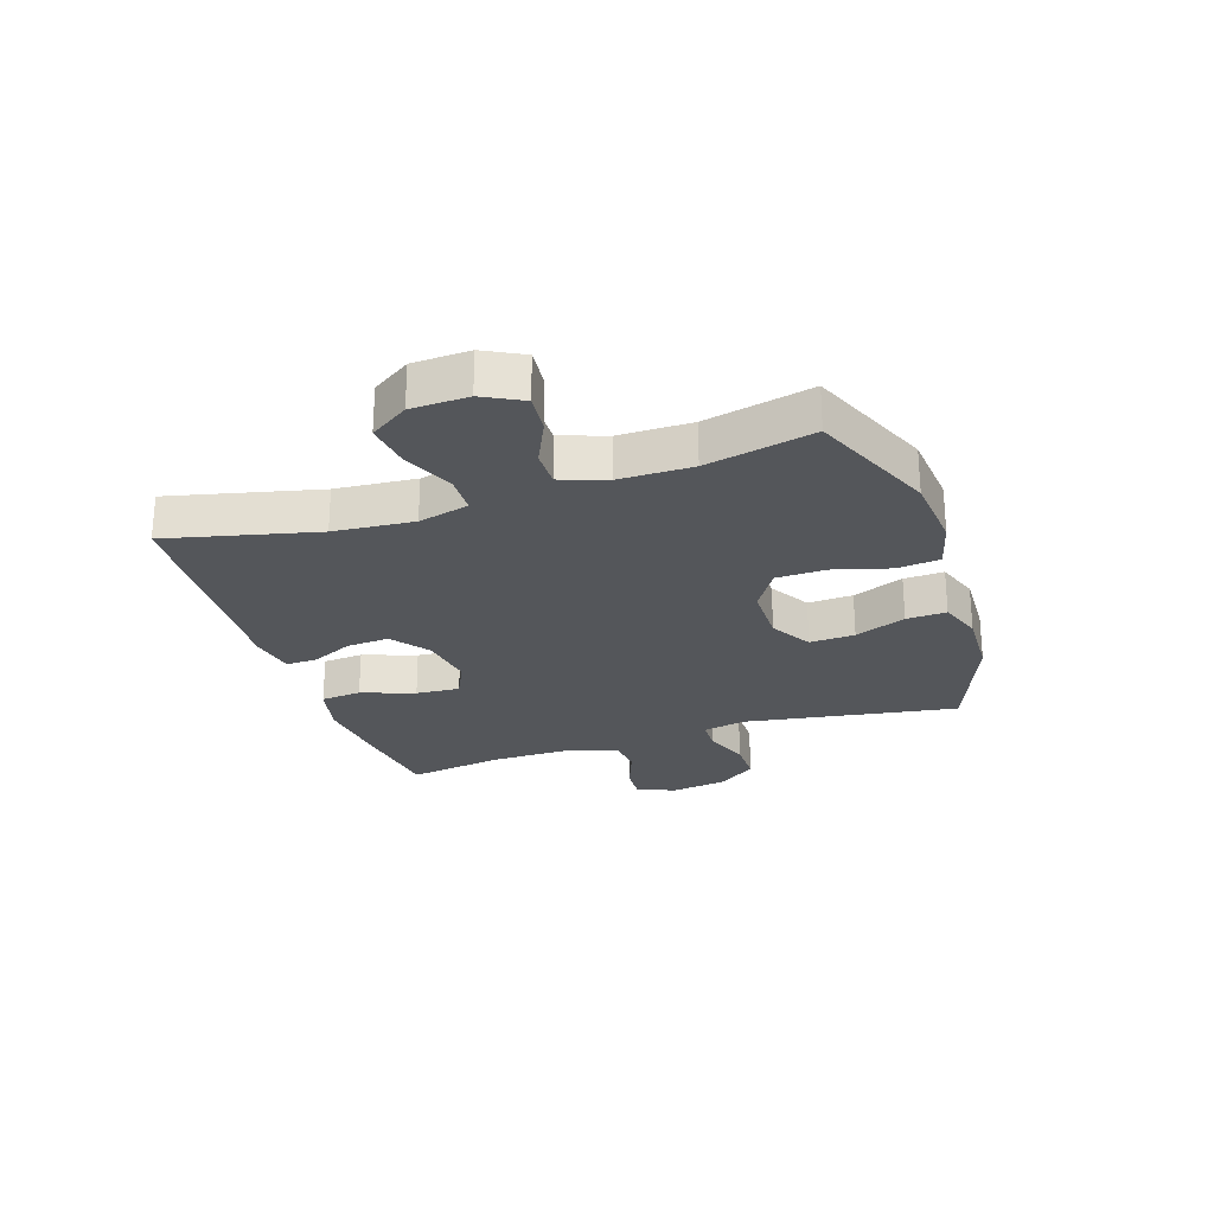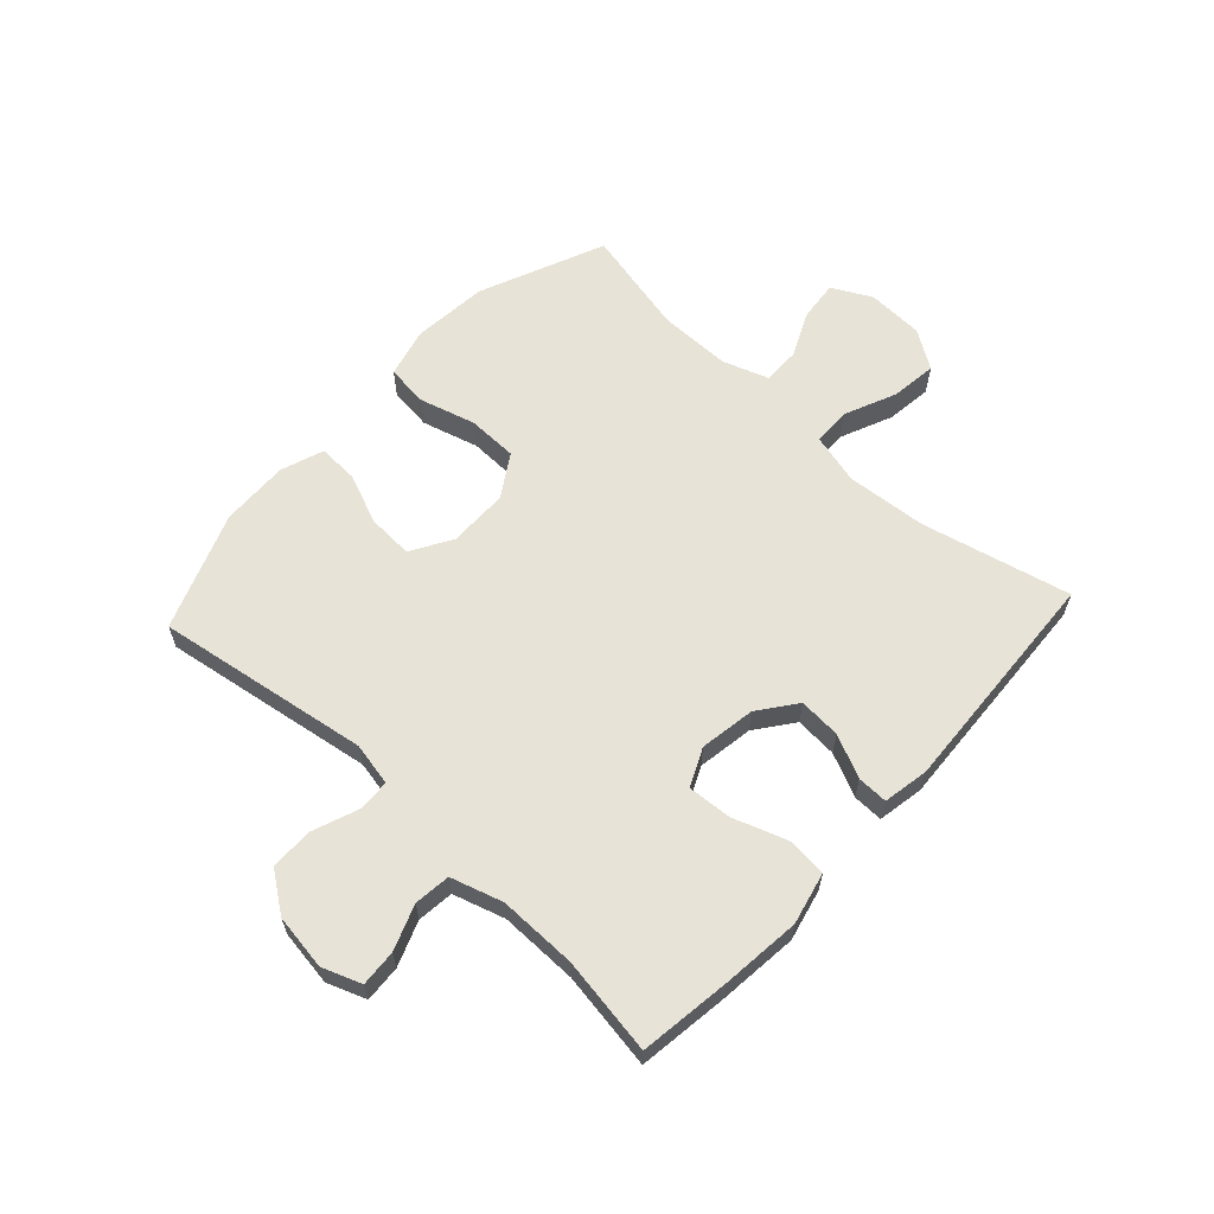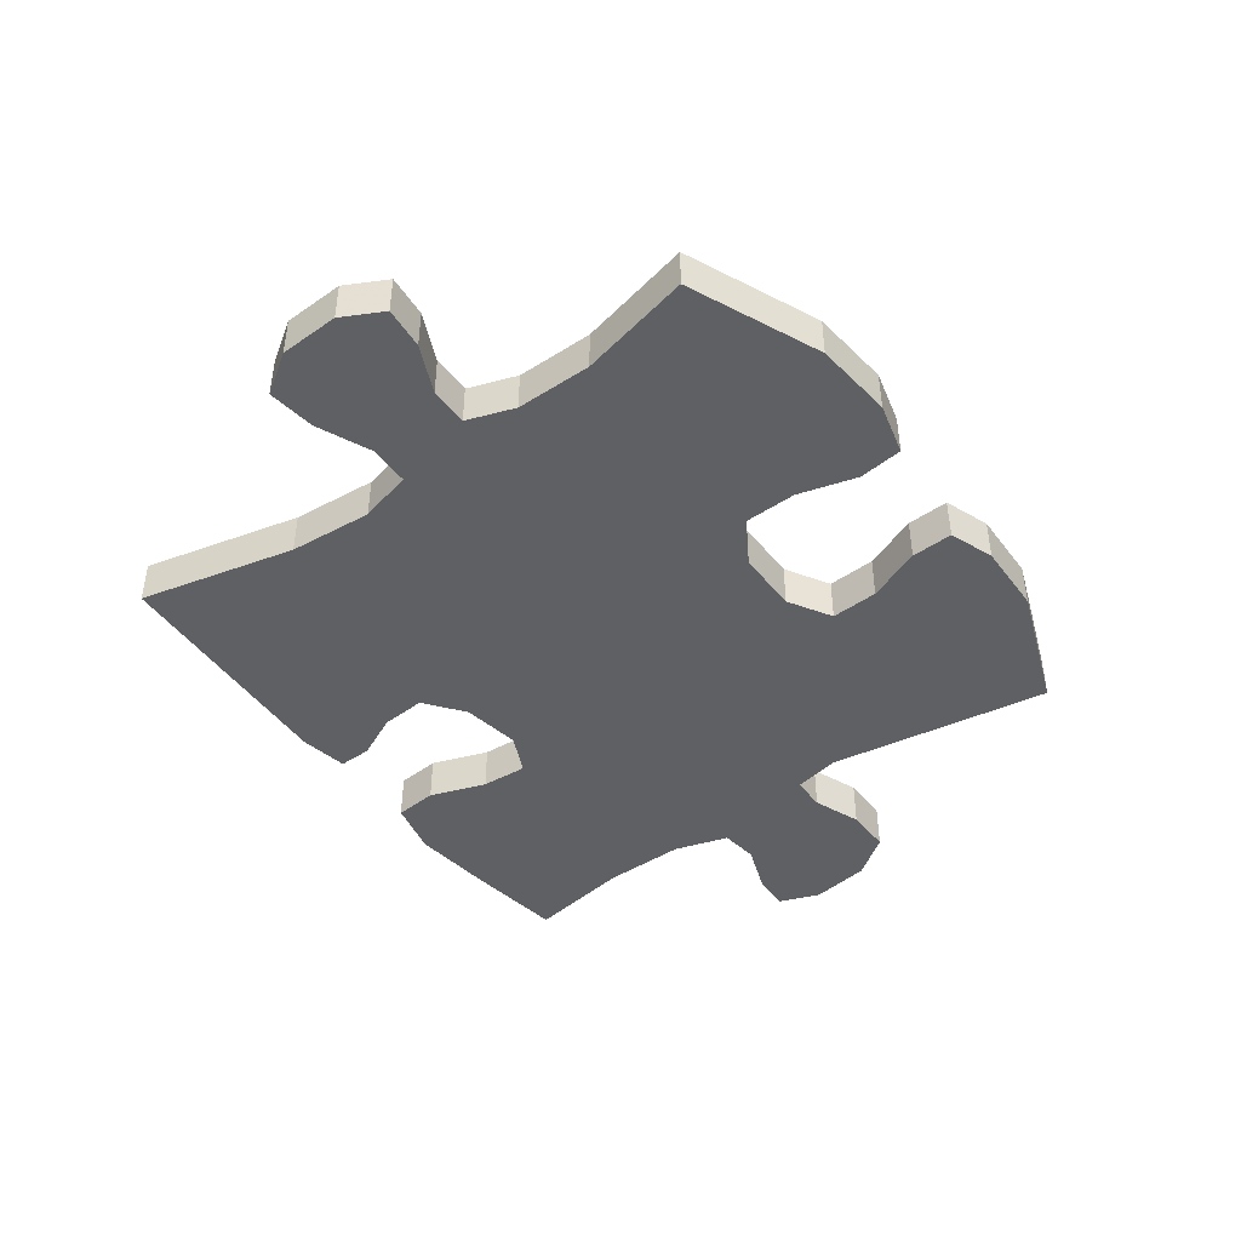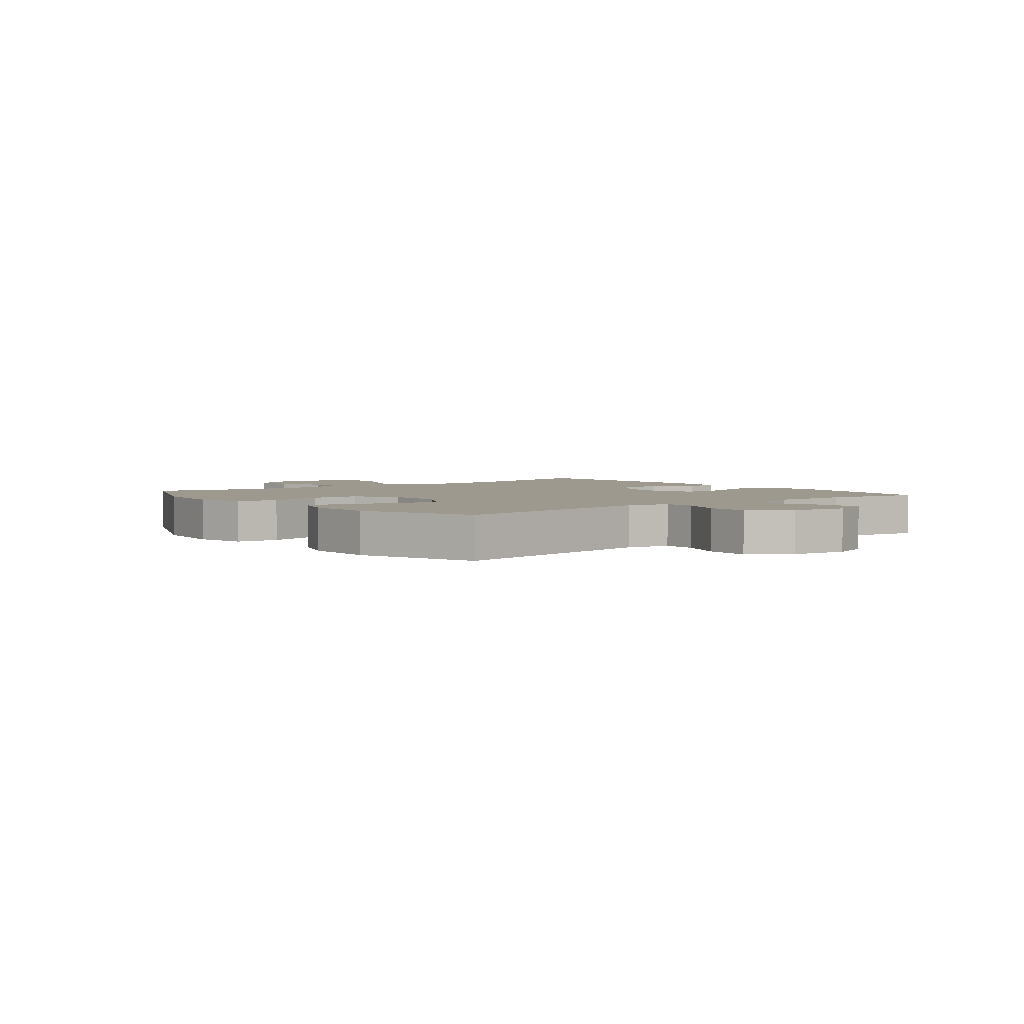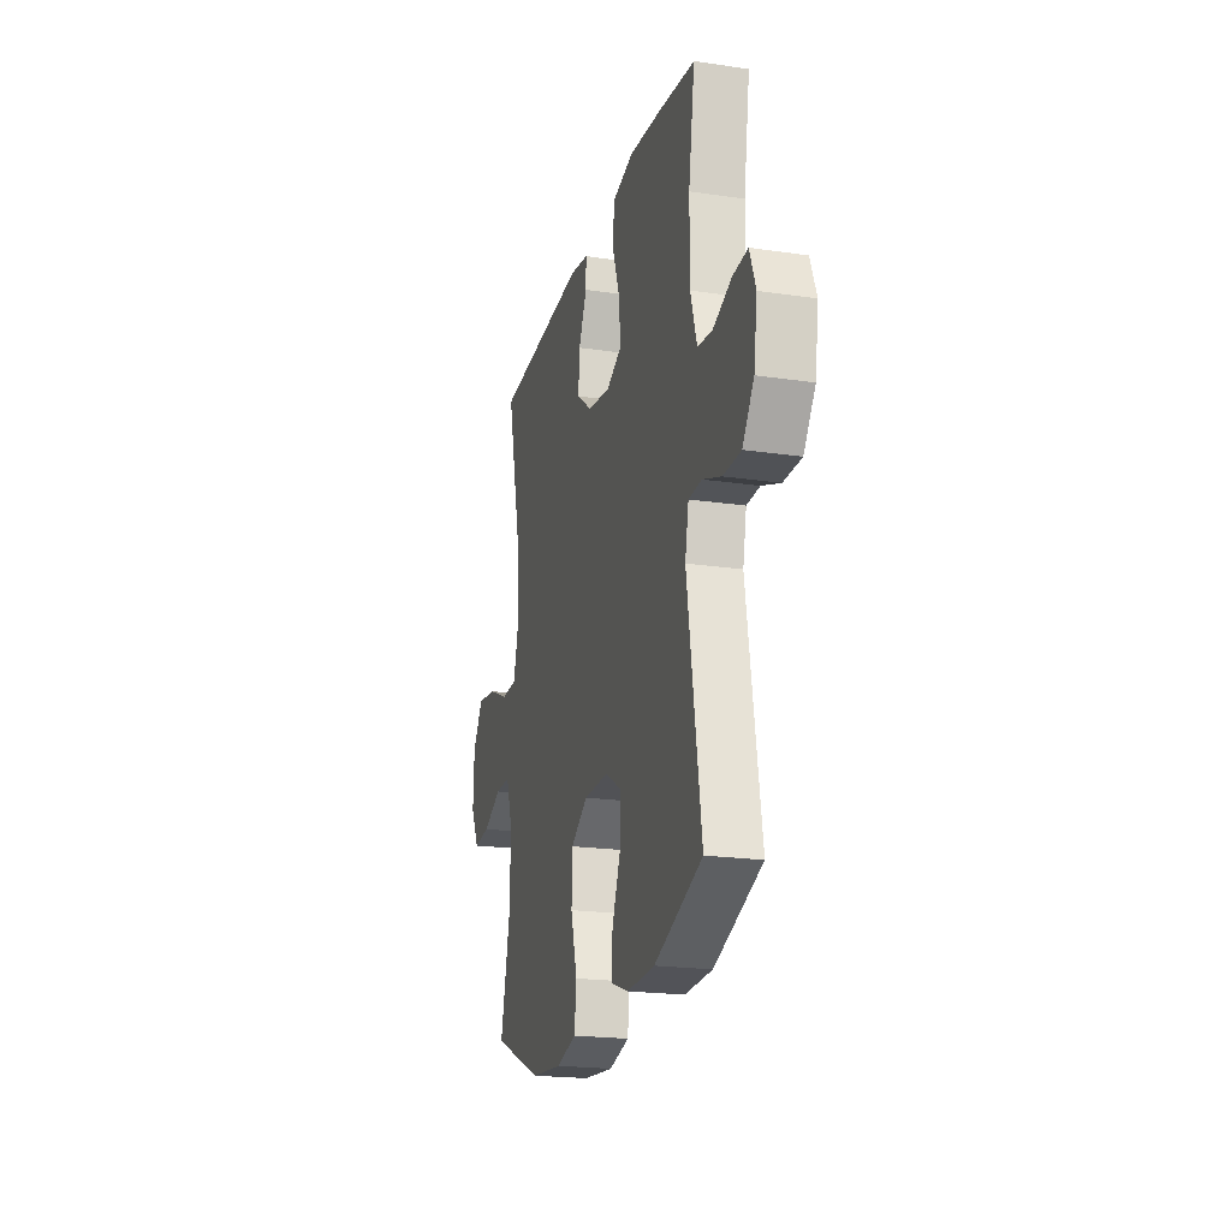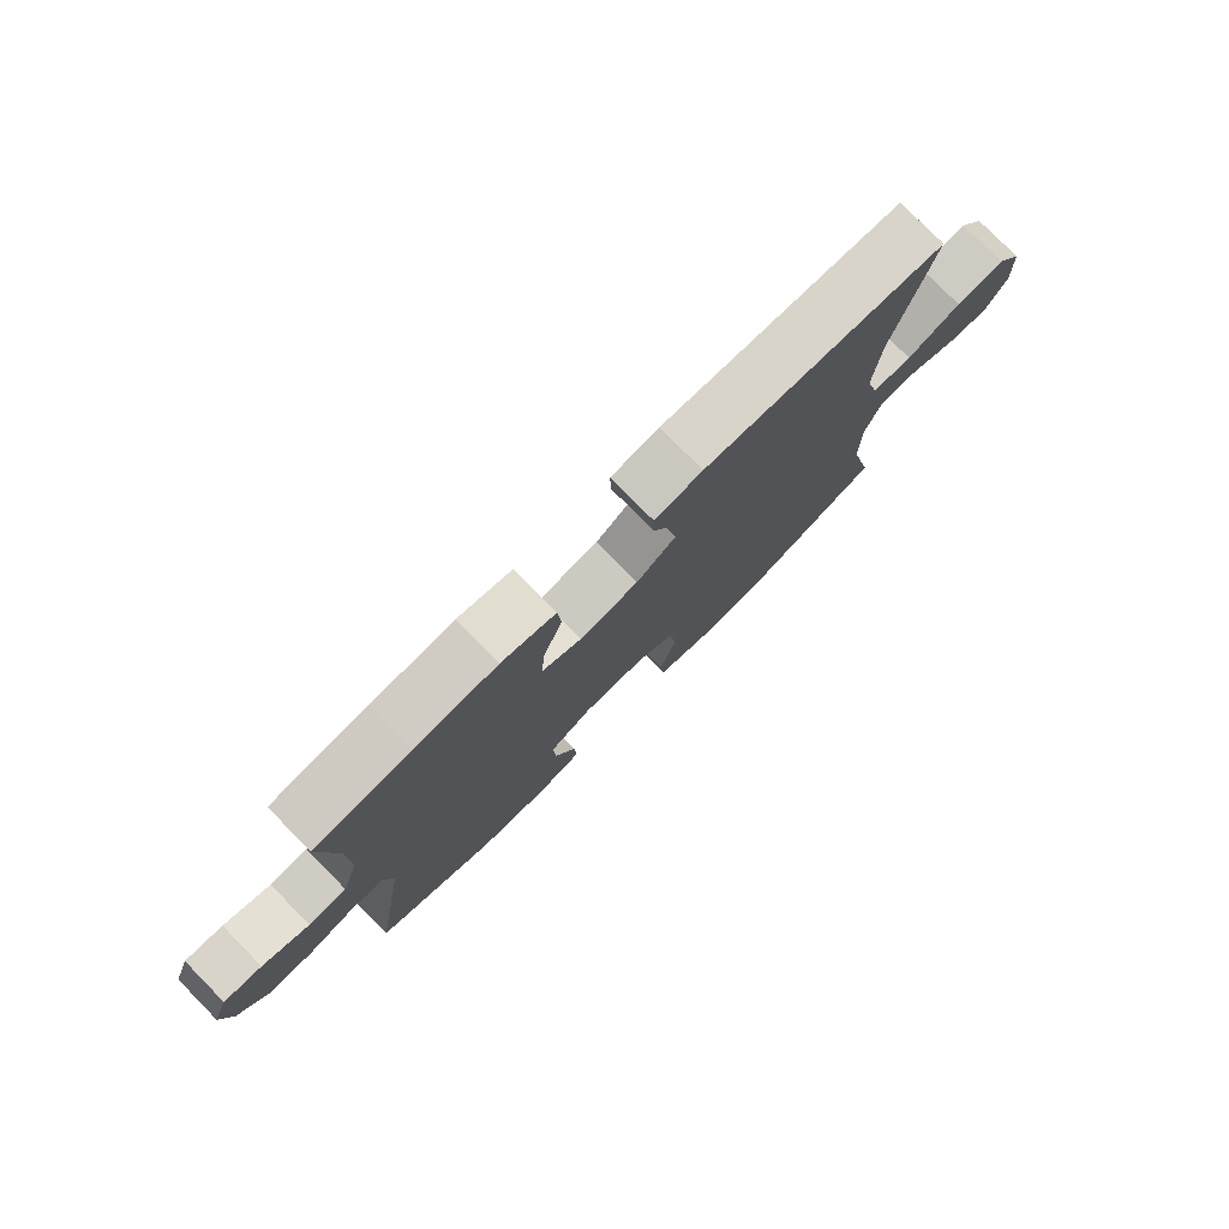
<metadata>
{"format":"obj","ext":"obj","renderer":"f3d","projection":"perspective","resolution":1024,"background":"white","views":[{"elev":-25.4,"azim":108.3,"up":"+Y"},{"elev":62.0,"azim":-47.3,"up":"+Y"},{"elev":-44.2,"azim":126.4,"up":"+Y"},{"elev":3.3,"azim":-128.1,"up":"+Y"},{"elev":-20.8,"azim":-104.9,"up":"+Z"},{"elev":78.2,"azim":-44.6,"up":"+Z"}]}
</metadata>
<code>
v 0.5 0.07 -0.5
v 0.287 0.07 -0.59
v 0.158 0.07 -0.602
v 0.073 0.07 -0.58
v 0.065 0.07 -0.508
v 0.092 0.07 -0.412
v 0.09 0.07 -0.327
v 0.018 0.07 -0.282
v -0.084 0.07 -0.281
v -0.154 0.07 -0.322
v -0.15 0.07 -0.399
v -0.115 0.07 -0.486
v -0.112 0.07 -0.554
v -0.185 0.07 -0.58
v -0.301 0.07 -0.576
v -0.5 0.07 -0.5
v -0.442 0.07 -0.136
v -0.457 0.07 -0.062
v -0.512 0.07 -0.06
v -0.589 0.07 -0.089
v -0.663 0.07 -0.089
v -0.711 0.07 -0.022
v -0.725 0.07 0.073
v -0.7 0.07 0.139
v -0.638 0.07 0.135
v -0.562 0.07 0.106
v -0.5 0.07 0.113
v -0.473 0.07 0.201
v -0.474 0.07 0.334
v -0.5 0.07 0.5
v -0.344 0.07 0.521
v -0.21 0.07 0.535
v -0.122 0.07 0.514
v -0.116 0.07 0.445
v -0.148 0.07 0.354
v -0.153 0.07 0.279
v -0.089 0.07 0.249
v 0.006 0.07 0.264
v 0.07 0.07 0.312
v 0.065 0.07 0.384
v 0.031 0.07 0.457
v 0.03 0.07 0.509
v 0.108 0.07 0.523
v 0.5 0.07 0.5
v 0.44 0.07 0.246
v 0.429 0.07 0.11
v 0.451 0.07 0.024
v 0.516 0.07 0.022
v 0.604 0.07 0.06
v 0.683 0.07 0.07
v 0.726 0.07 0.005
v 0.73 0.07 -0.092
v 0.695 0.07 -0.159
v 0.627 0.07 -0.152
v 0.549 0.07 -0.116
v 0.486 0.07 -0.115
v 0.459 0.07 -0.193
v 0.459 0.07 -0.317
v 0.5 0 -0.5
v 0.287 0 -0.59
v 0.158 0 -0.602
v 0.073 0 -0.58
v 0.065 0 -0.508
v 0.092 0 -0.412
v 0.09 0 -0.327
v 0.018 0 -0.282
v -0.084 0 -0.281
v -0.154 0 -0.322
v -0.15 0 -0.399
v -0.115 0 -0.486
v -0.112 0 -0.554
v -0.185 0 -0.58
v -0.301 0 -0.576
v -0.5 0 -0.5
v -0.442 0 -0.136
v -0.457 0 -0.062
v -0.512 0 -0.06
v -0.589 0 -0.089
v -0.663 0 -0.089
v -0.711 0 -0.022
v -0.725 0 0.073
v -0.7 0 0.139
v -0.638 0 0.135
v -0.562 0 0.106
v -0.5 0 0.113
v -0.473 0 0.201
v -0.474 0 0.334
v -0.5 0 0.5
v -0.344 0 0.521
v -0.21 0 0.535
v -0.122 0 0.514
v -0.116 0 0.445
v -0.148 0 0.354
v -0.153 0 0.279
v -0.089 0 0.249
v 0.006 0 0.264
v 0.07 0 0.312
v 0.065 0 0.384
v 0.031 0 0.457
v 0.03 0 0.509
v 0.108 0 0.523
v 0.5 0 0.5
v 0.44 0 0.246
v 0.429 0 0.11
v 0.451 0 0.024
v 0.516 0 0.022
v 0.604 0 0.06
v 0.683 0 0.07
v 0.726 0 0.005
v 0.73 0 -0.092
v 0.695 0 -0.159
v 0.627 0 -0.152
v 0.549 0 -0.116
v 0.486 0 -0.115
v 0.459 0 -0.193
v 0.459 0 -0.317
f 52 53 54 55
f 52 55 56
f 51 52 56
f 48 49 50 51
f 47 48 51 56
f 46 47 56 57
f 42 43 44 45
f 40 41 42 45
f 39 40 45 46
f 38 39 46 57
f 32 33 34 35
f 32 35 36
f 29 30 31 32
f 28 29 32 36
f 27 28 36 37
f 23 24 25 26
f 23 26 27
f 22 23 27
f 19 20 21 22
f 18 19 22 27
f 14 15 16 17
f 14 17 18
f 11 12 13 14
f 10 11 14 18
f 9 10 18 27
f 3 4 5 6
f 3 6 7
f 58 1 2 3
f 58 3 7
f 57 58 7 8
f 27 37 38 57
f 8 9 27 57
f 113 112 111 110
f 114 113 110
f 114 110 109
f 109 108 107 106
f 114 109 106 105
f 115 114 105 104
f 103 102 101 100
f 103 100 99 98
f 104 103 98 97
f 115 104 97 96
f 93 92 91 90
f 94 93 90
f 90 89 88 87
f 94 90 87 86
f 95 94 86 85
f 84 83 82 81
f 85 84 81
f 85 81 80
f 80 79 78 77
f 85 80 77 76
f 75 74 73 72
f 76 75 72
f 72 71 70 69
f 76 72 69 68
f 85 76 68 67
f 64 63 62 61
f 65 64 61
f 61 60 59 116
f 65 61 116
f 66 65 116 115
f 115 96 95 85
f 115 85 67 66
f 1 59 60 2
f 2 60 61 3
f 3 61 62 4
f 4 62 63 5
f 5 63 64 6
f 6 64 65 7
f 7 65 66 8
f 8 66 67 9
f 9 67 68 10
f 10 68 69 11
f 11 69 70 12
f 12 70 71 13
f 13 71 72 14
f 14 72 73 15
f 15 73 74 16
f 16 74 75 17
f 17 75 76 18
f 18 76 77 19
f 19 77 78 20
f 20 78 79 21
f 21 79 80 22
f 22 80 81 23
f 23 81 82 24
f 24 82 83 25
f 25 83 84 26
f 26 84 85 27
f 27 85 86 28
f 28 86 87 29
f 29 87 88 30
f 30 88 89 31
f 31 89 90 32
f 32 90 91 33
f 33 91 92 34
f 34 92 93 35
f 35 93 94 36
f 36 94 95 37
f 37 95 96 38
f 38 96 97 39
f 39 97 98 40
f 40 98 99 41
f 41 99 100 42
f 42 100 101 43
f 43 101 102 44
f 44 102 103 45
f 45 103 104 46
f 46 104 105 47
f 47 105 106 48
f 48 106 107 49
f 49 107 108 50
f 50 108 109 51
f 51 109 110 52
f 52 110 111 53
f 53 111 112 54
f 54 112 113 55
f 55 113 114 56
f 56 114 115 57
f 57 115 116 58
f 58 116 59 1

</code>
